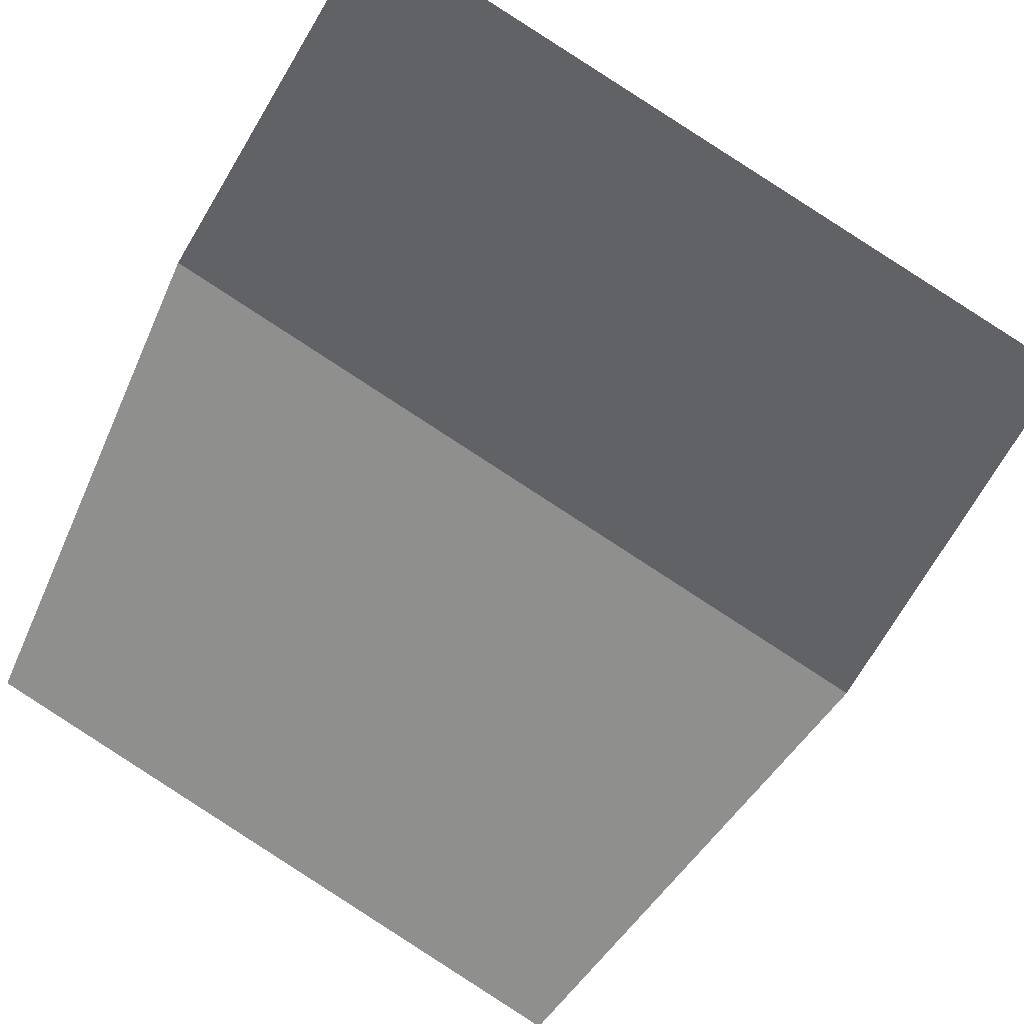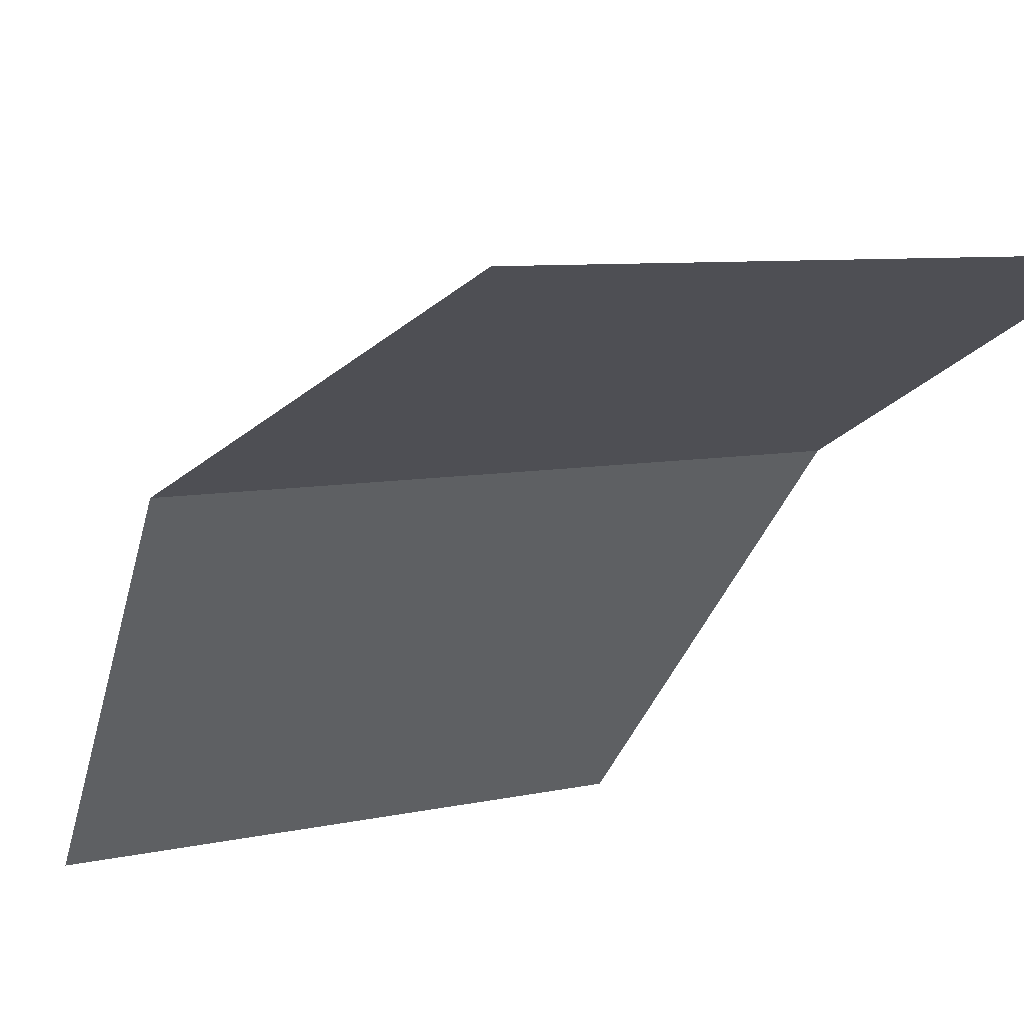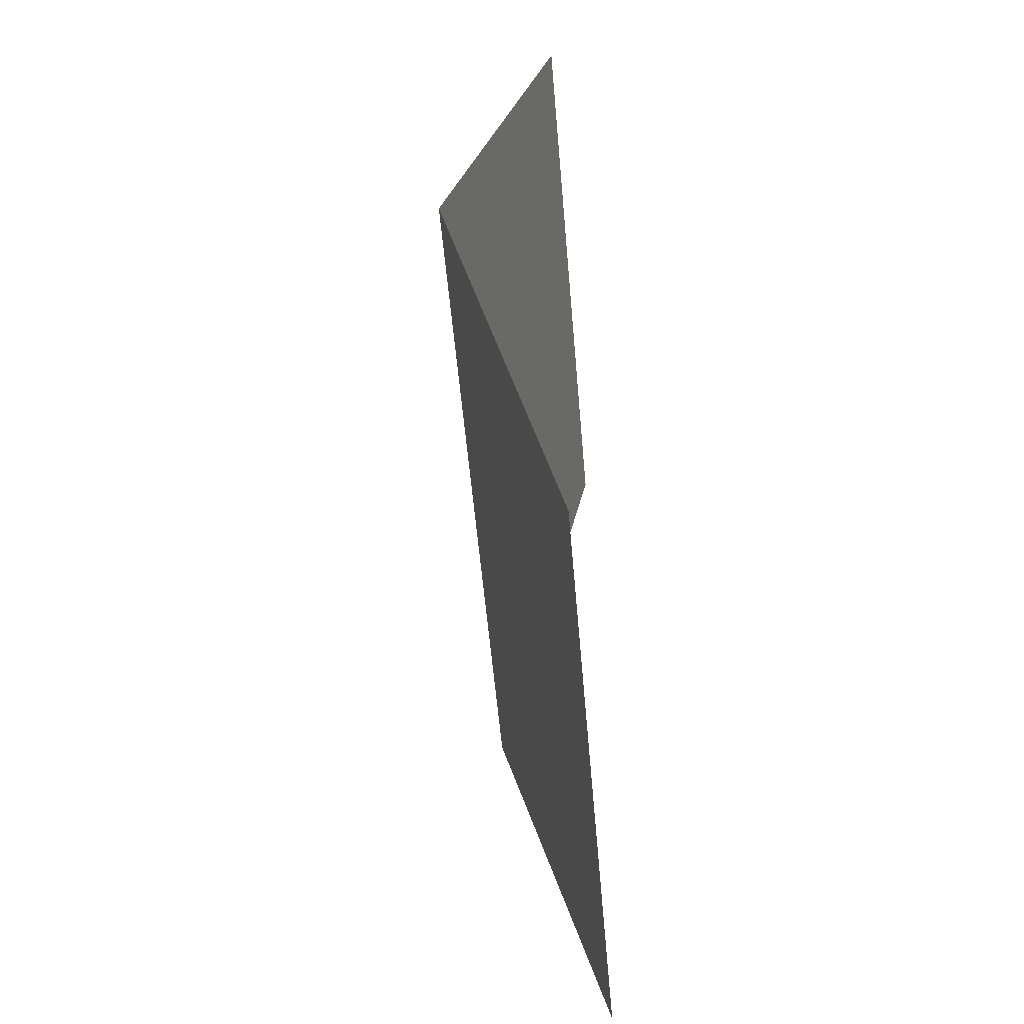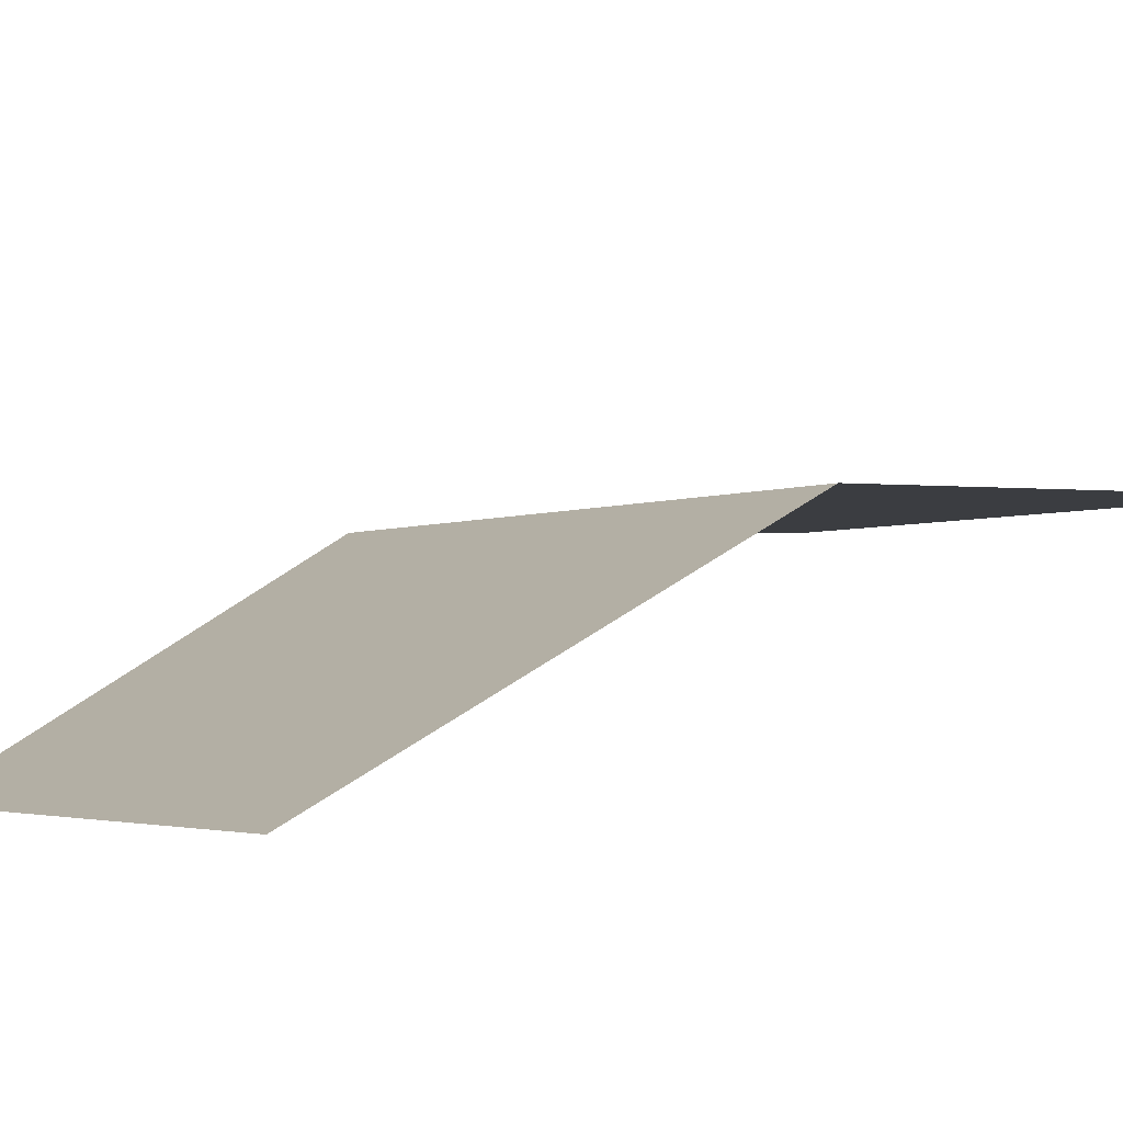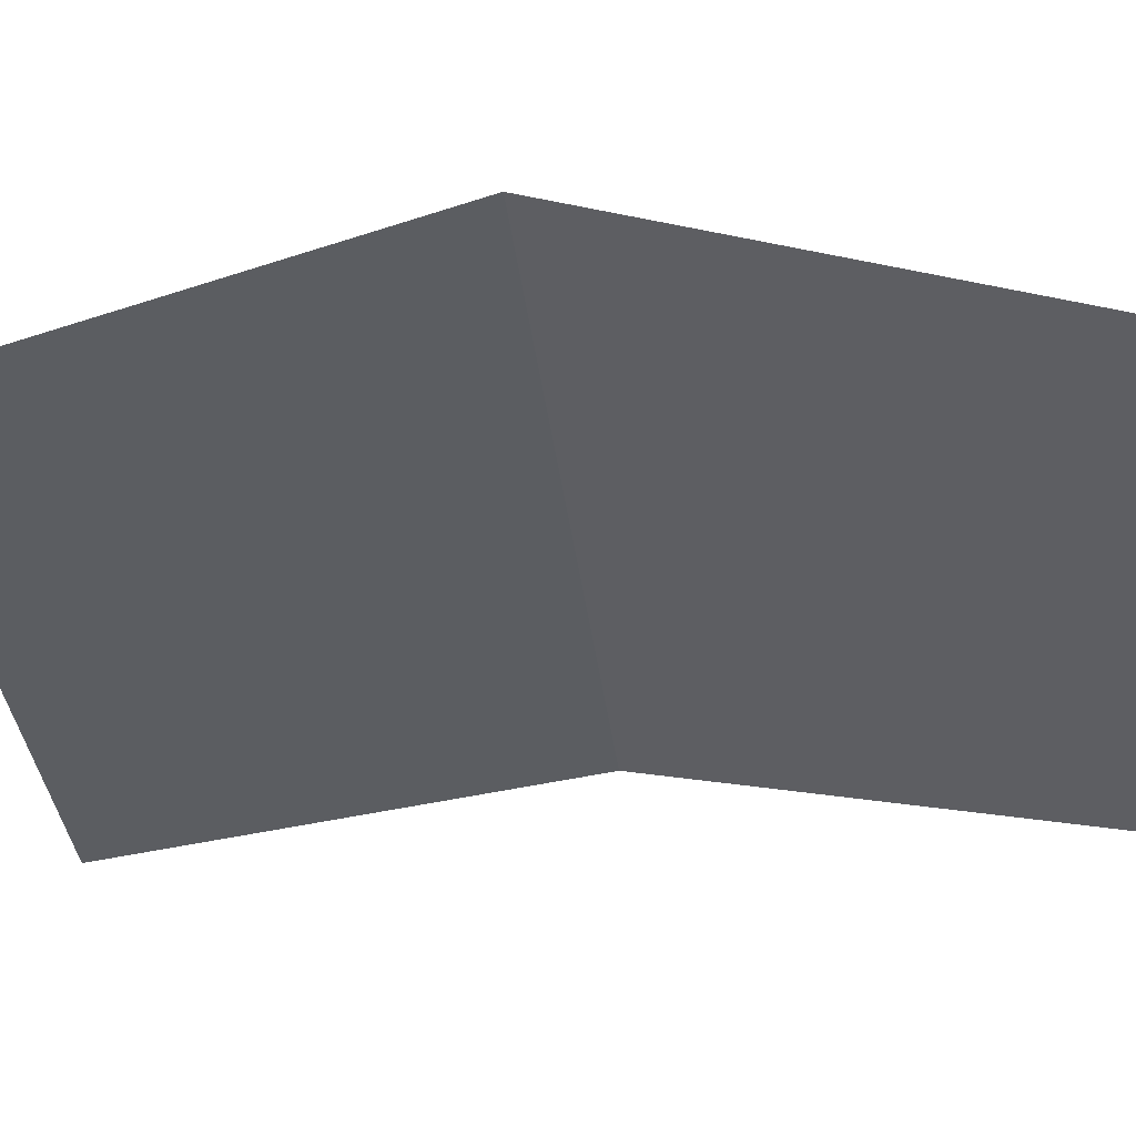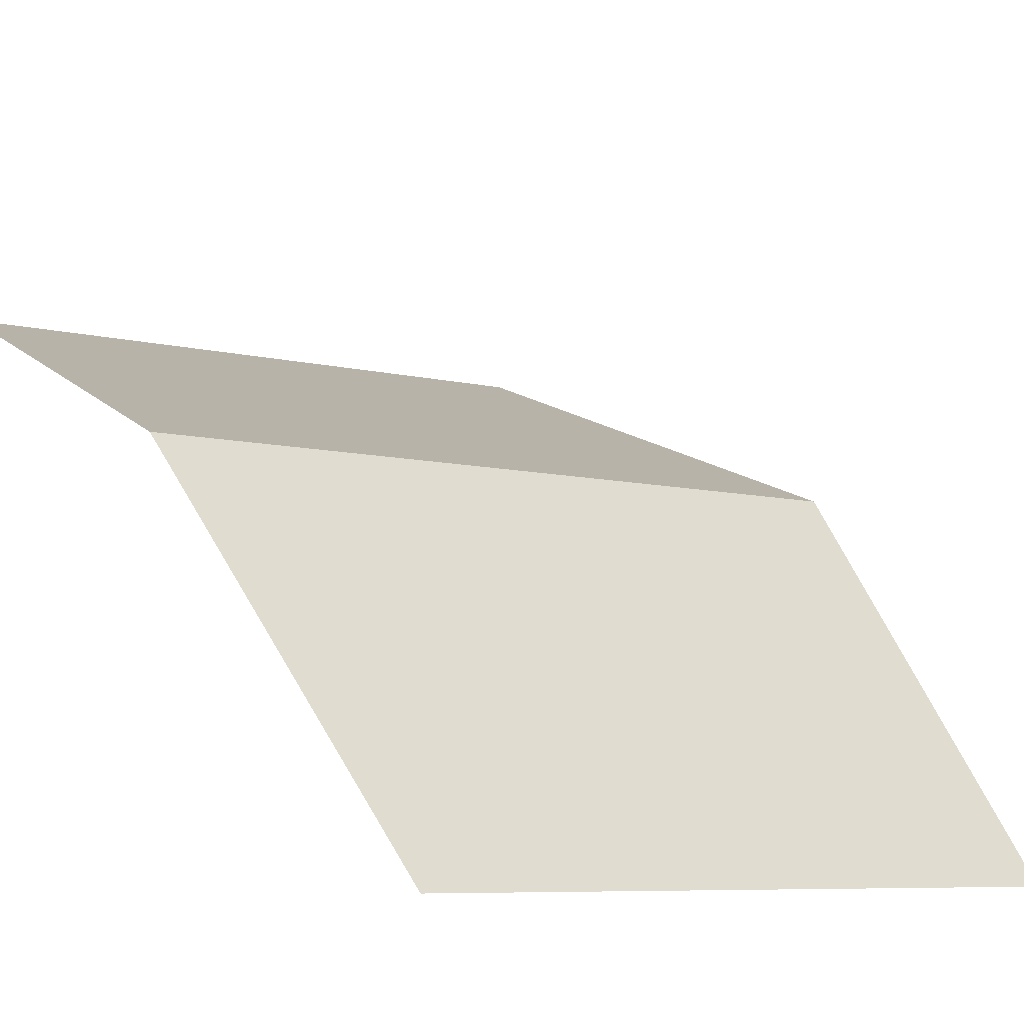
<metadata>
{"format":"obj","ext":"obj","renderer":"f3d","projection":"perspective","resolution":1024,"background":"white","views":[{"elev":-45.8,"azim":155.5,"up":"+Z"},{"elev":-36.6,"azim":-25.8,"up":"+Z"},{"elev":-54.7,"azim":72.4,"up":"+Y"},{"elev":24.3,"azim":54.2,"up":"+Z"},{"elev":-16.6,"azim":98.0,"up":"+Z"},{"elev":33.2,"azim":151.1,"up":"+Z"}]}
</metadata>
<code>
o crossref_target.001
v 0 0.7792 0.2147
v 0 0.6552 0.2479
v 0 0.5313 0.2147
v -0.1518 0.7792 0.1518
v -0.1753 0.6552 0.1753
v -0.1518 0.5313 0.1518
g all
f 2 1 4 5
f 3 2 5 6

</code>
